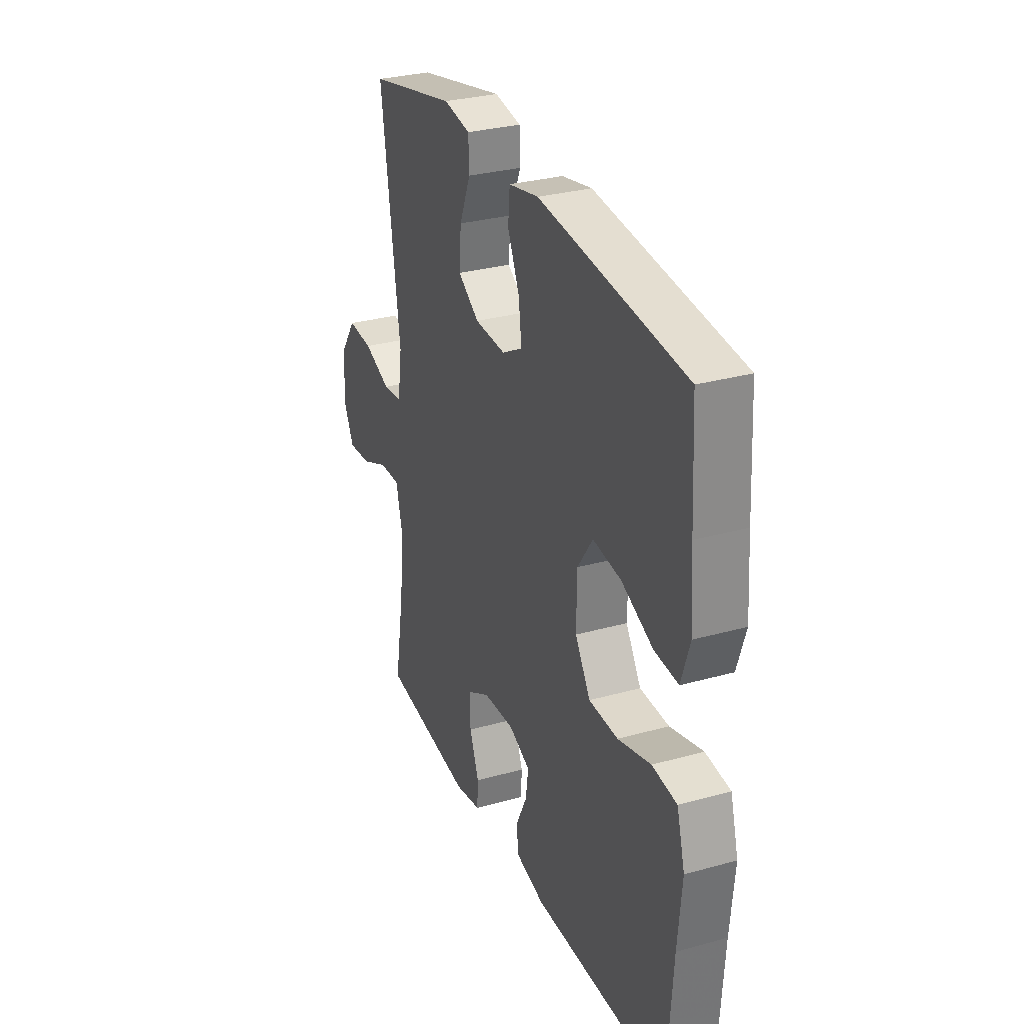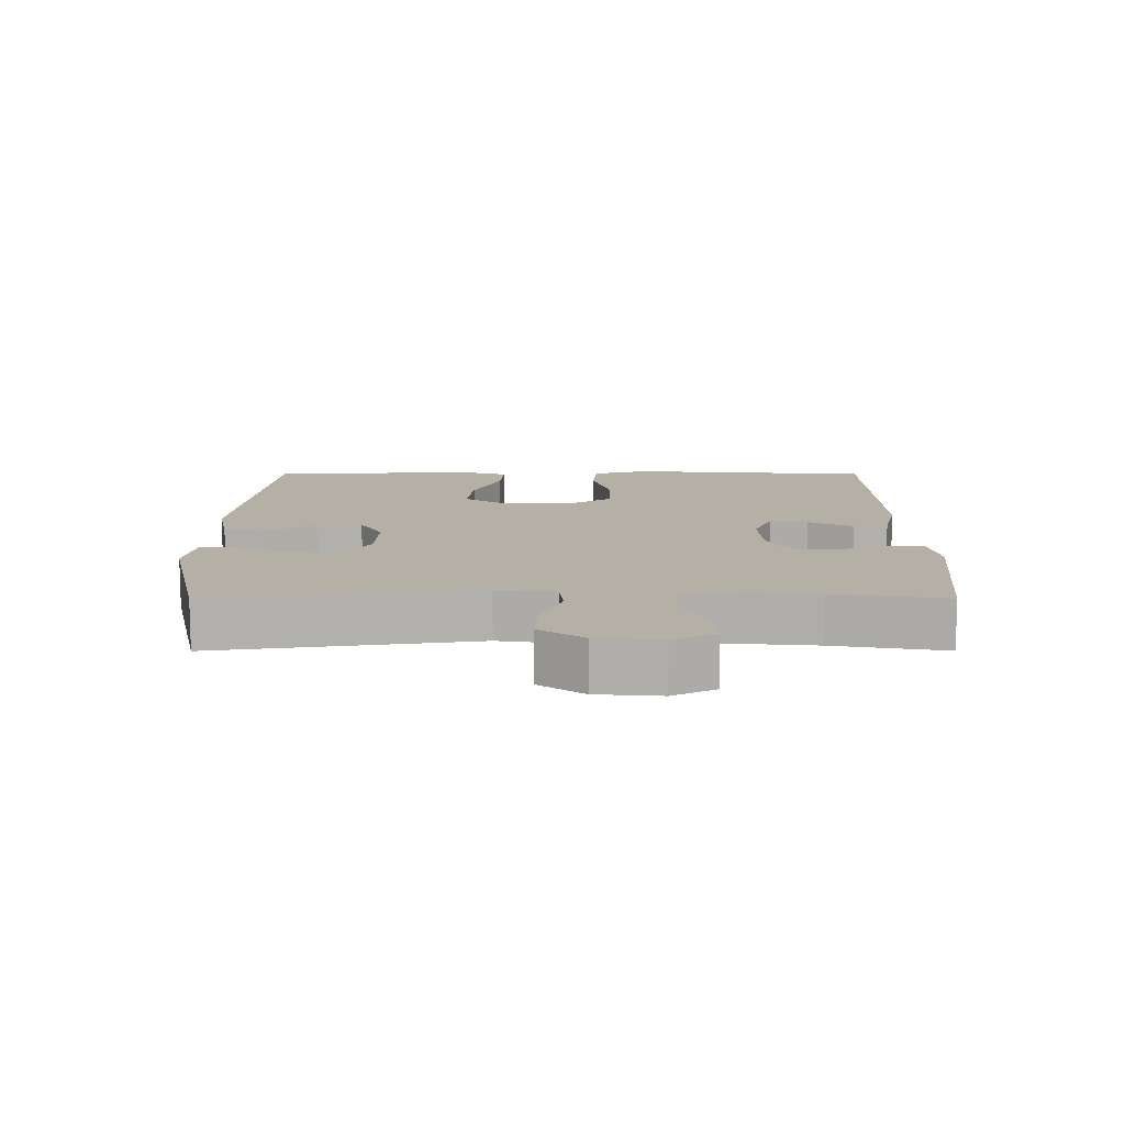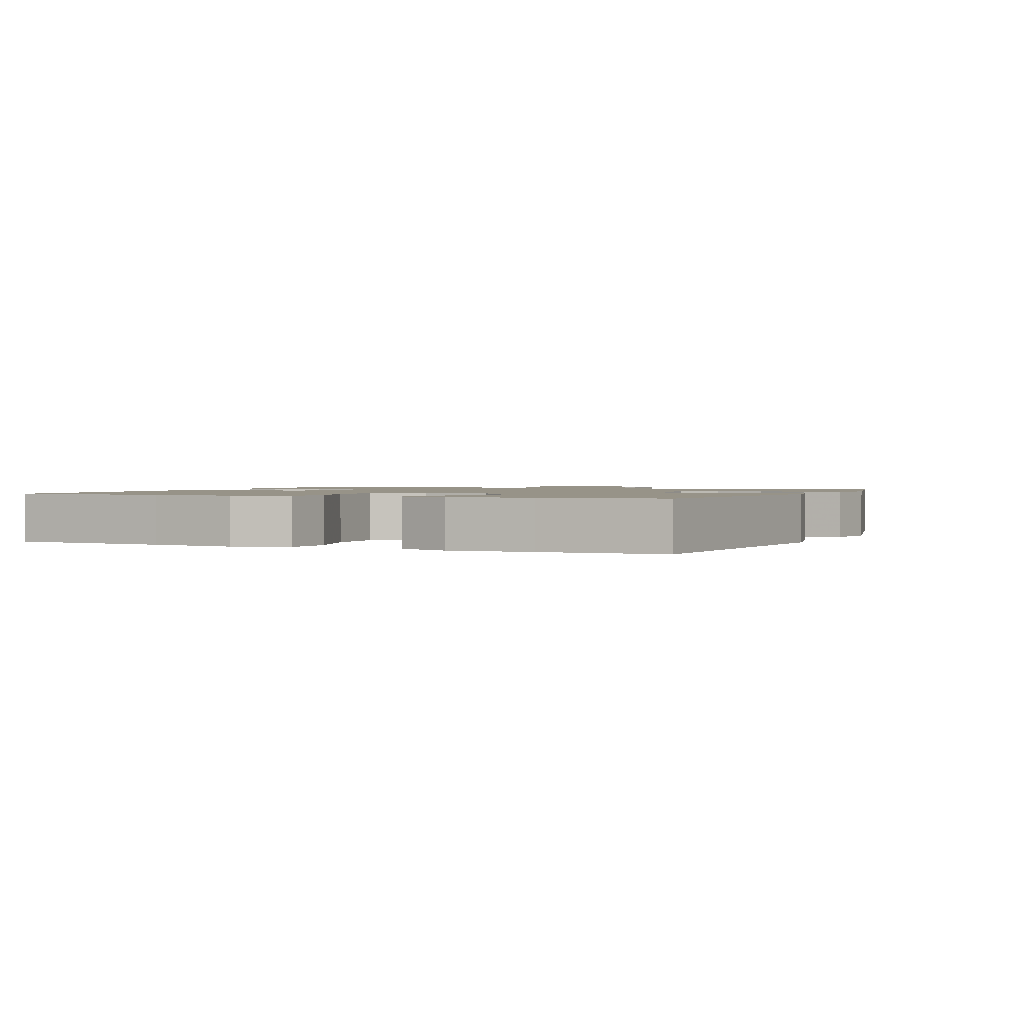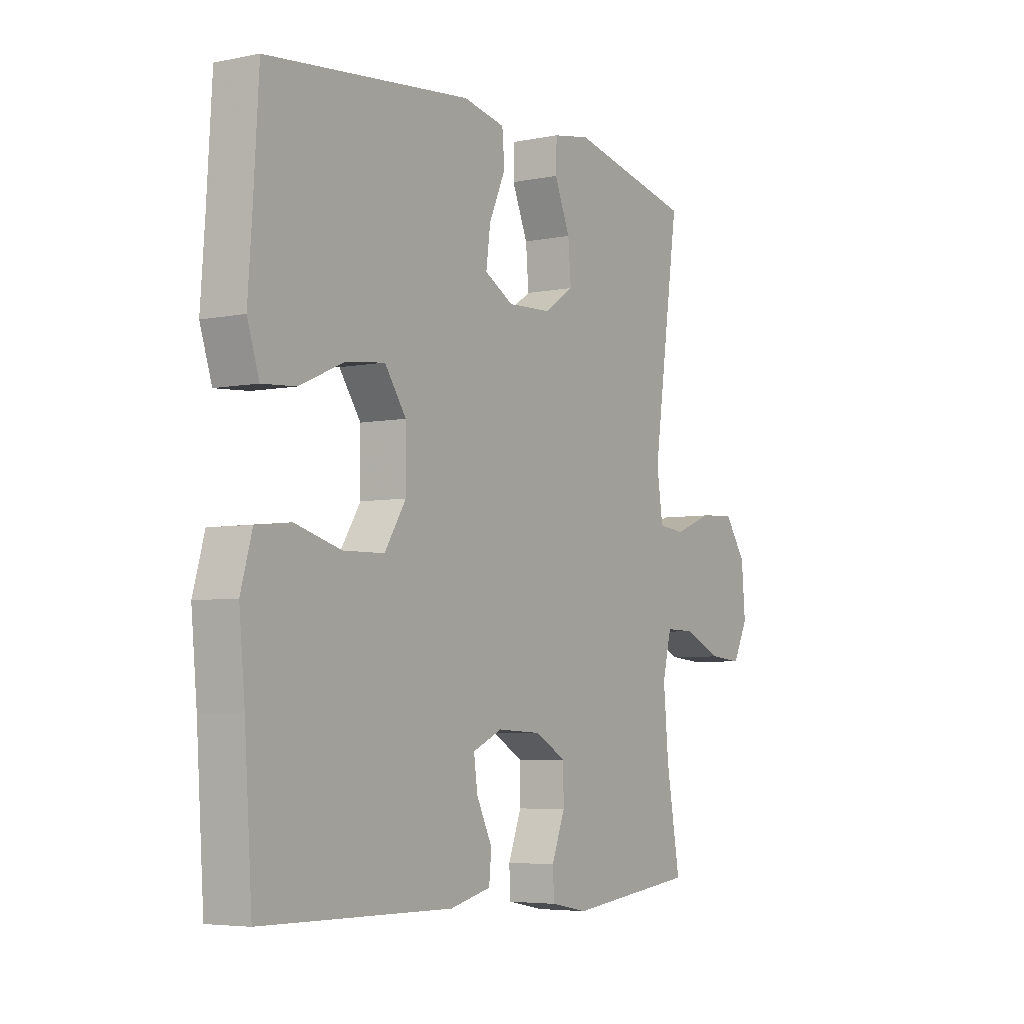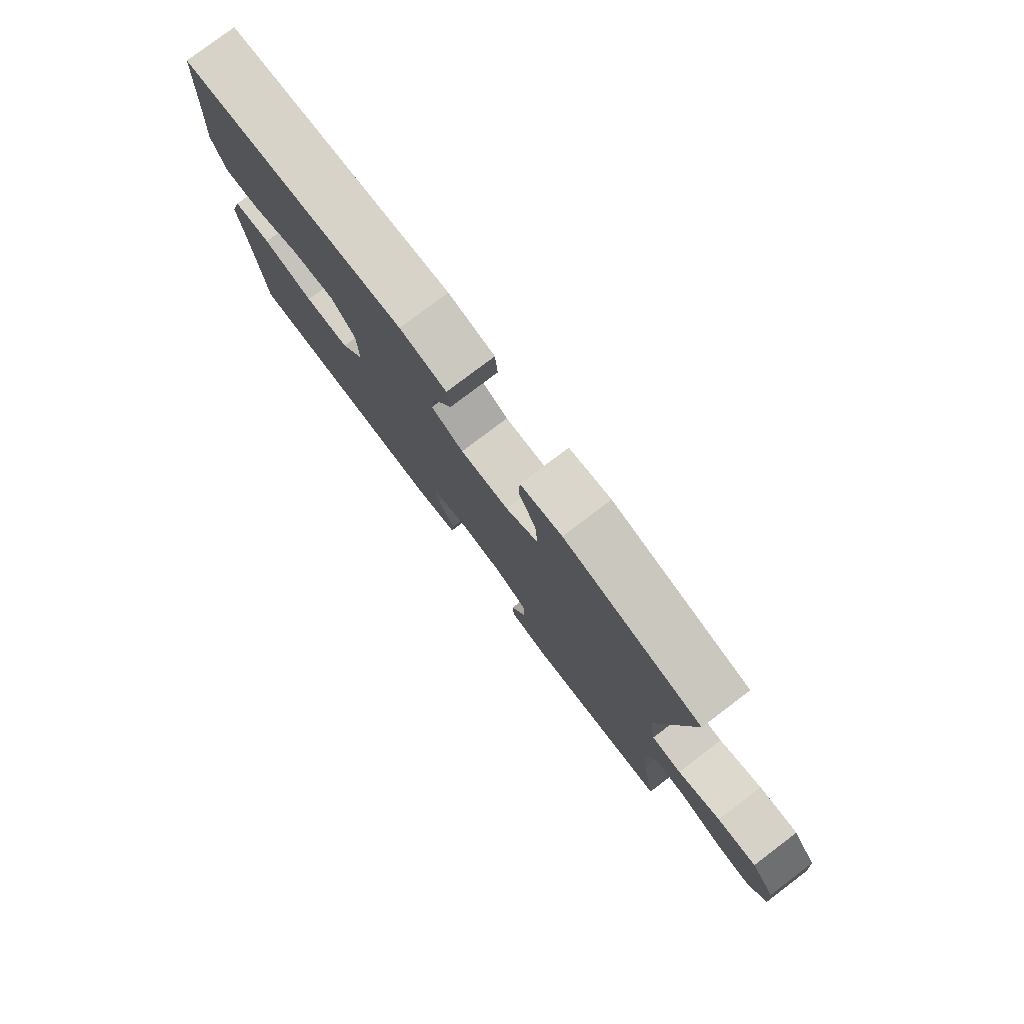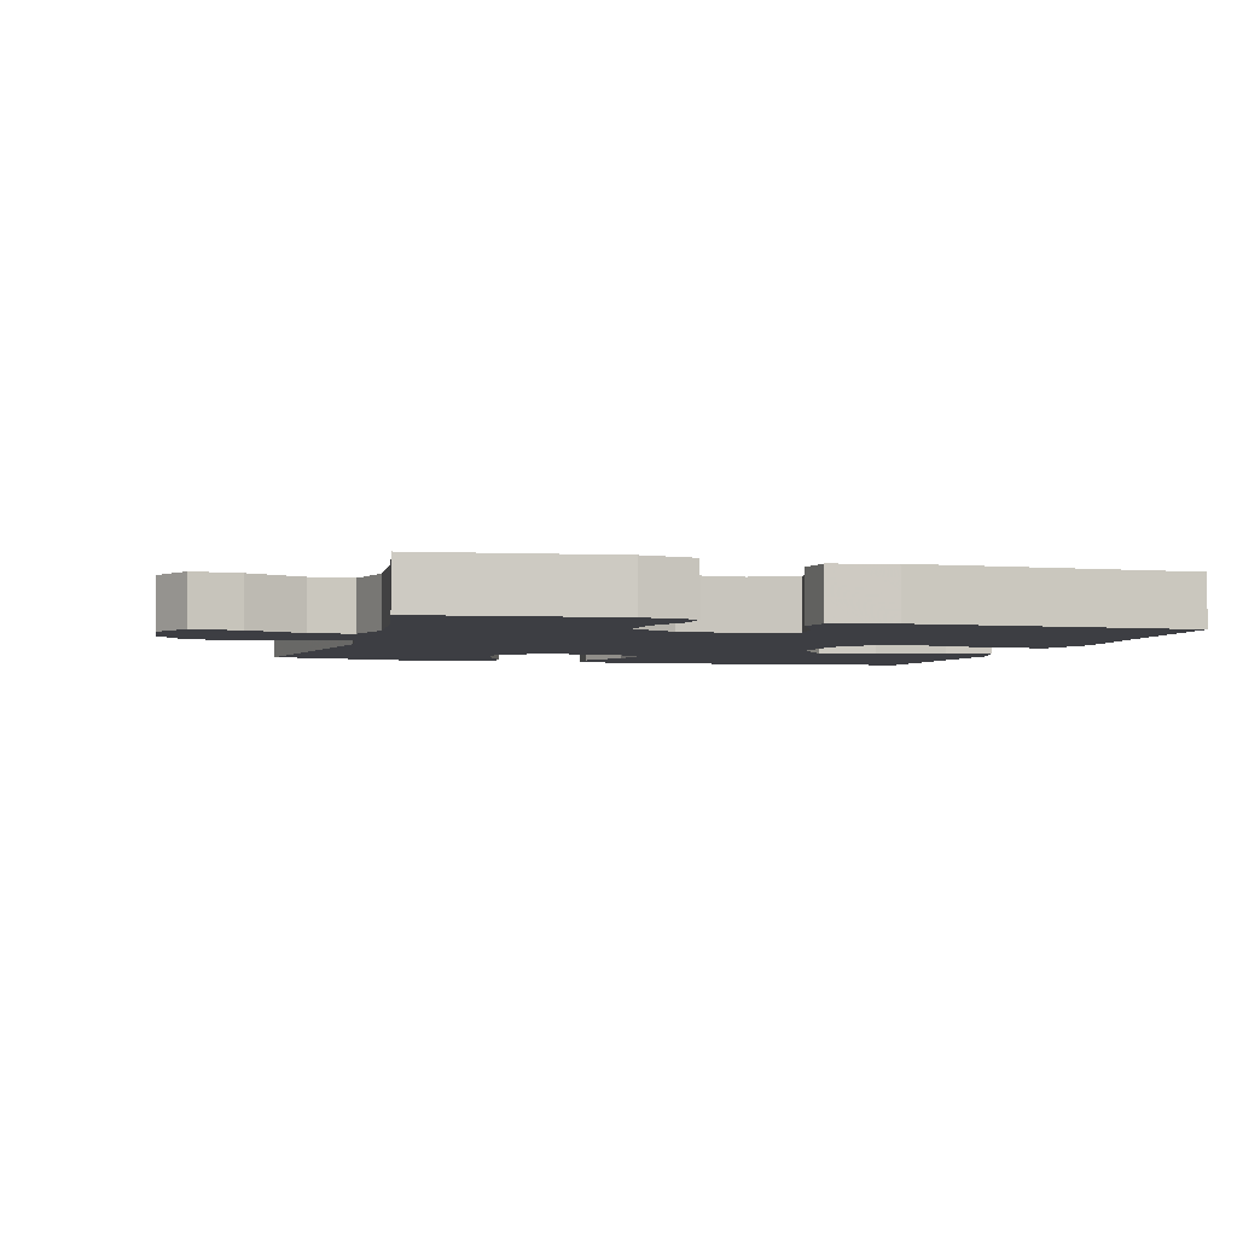
<metadata>
{"format":"obj","ext":"obj","renderer":"f3d","projection":"perspective","resolution":1024,"background":"white","views":[{"elev":30.3,"azim":-112.0,"up":"+Z"},{"elev":11.7,"azim":89.9,"up":"+Y"},{"elev":1.4,"azim":-66.1,"up":"+Y"},{"elev":-5.1,"azim":-57.5,"up":"+Z"},{"elev":79.1,"azim":52.9,"up":"+Z"},{"elev":-3.7,"azim":164.5,"up":"+Y"}]}
</metadata>
<code>
v 0.5 0.07 0.5
v 0.444 0.07 0.107
v 0.457 0.07 0.019
v 0.514 0.07 0.013
v 0.595 0.07 0.044
v 0.67 0.07 0.049
v 0.716 0.07 -0.017
v 0.724 0.07 -0.113
v 0.692 0.07 -0.177
v 0.623 0.07 -0.171
v 0.541 0.07 -0.135
v 0.479 0.07 -0.134
v 0.46 0.07 -0.211
v 0.471 0.07 -0.332
v 0.5 0.07 -0.5
v 0.227 0.07 -0.531
v 0.149 0.07 -0.516
v 0.146 0.07 -0.463
v 0.174 0.07 -0.39
v 0.174 0.07 -0.323
v 0.108 0.07 -0.286
v 0.015 0.07 -0.281
v -0.048 0.07 -0.309
v -0.04 0.07 -0.366
v -0.007 0.07 -0.433
v -0.012 0.07 -0.485
v -0.099 0.07 -0.506
v -0.5 0.07 -0.5
v -0.516 0.07 -0.261
v -0.528 0.07 -0.133
v -0.504 0.07 -0.048
v -0.431 0.07 -0.04
v -0.334 0.07 -0.067
v -0.248 0.07 -0.065
v -0.203 0.07 0.006
v -0.204 0.07 0.106
v -0.249 0.07 0.171
v -0.332 0.07 0.161
v -0.425 0.07 0.12
v -0.495 0.07 0.115
v -0.52 0.07 0.192
v -0.511 0.07 0.316
v -0.5 0.07 0.5
v -0.07 0.07 0.545
v 0.019 0.07 0.527
v 0.024 0.07 0.468
v -0.011 0.07 0.39
v -0.02 0.07 0.322
v 0.041 0.07 0.288
v 0.133 0.07 0.292
v 0.196 0.07 0.334
v 0.19 0.07 0.407
v 0.157 0.07 0.486
v 0.159 0.07 0.544
v 0.238 0.07 0.558
v 0.5 0 0.5
v 0.444 0 0.107
v 0.457 0 0.019
v 0.514 0 0.013
v 0.595 0 0.044
v 0.67 0 0.049
v 0.716 0 -0.017
v 0.724 0 -0.113
v 0.692 0 -0.177
v 0.623 0 -0.171
v 0.541 0 -0.135
v 0.479 0 -0.134
v 0.46 0 -0.211
v 0.471 0 -0.332
v 0.5 0 -0.5
v 0.227 0 -0.531
v 0.149 0 -0.516
v 0.146 0 -0.463
v 0.174 0 -0.39
v 0.174 0 -0.323
v 0.108 0 -0.286
v 0.015 0 -0.281
v -0.048 0 -0.309
v -0.04 0 -0.366
v -0.007 0 -0.433
v -0.012 0 -0.485
v -0.099 0 -0.506
v -0.5 0 -0.5
v -0.516 0 -0.261
v -0.528 0 -0.133
v -0.504 0 -0.048
v -0.431 0 -0.04
v -0.334 0 -0.067
v -0.248 0 -0.065
v -0.203 0 0.006
v -0.204 0 0.106
v -0.249 0 0.171
v -0.332 0 0.161
v -0.425 0 0.12
v -0.495 0 0.115
v -0.52 0 0.192
v -0.511 0 0.316
v -0.5 0 0.5
v -0.07 0 0.545
v 0.019 0 0.527
v 0.024 0 0.468
v -0.011 0 0.39
v -0.02 0 0.322
v 0.041 0 0.288
v 0.133 0 0.292
v 0.196 0 0.334
v 0.19 0 0.407
v 0.157 0 0.486
v 0.159 0 0.544
v 0.238 0 0.558
f 55 1 2
f 54 55 2
f 53 54 2
f 52 53 2
f 51 52 2 3
f 50 51 3
f 49 50 3
f 48 49 3
f 45 46 47
f 44 45 47
f 43 44 47
f 42 43 47
f 42 47 48
f 41 42 48
f 40 41 48
f 39 40 48
f 38 39 48
f 37 38 48
f 36 37 48 3
f 31 32 33
f 30 31 33
f 29 30 33
f 29 33 34
f 28 29 34
f 27 28 34
f 26 27 34
f 25 26 34
f 24 25 34
f 23 24 34 35
f 17 18 19
f 16 17 19
f 15 16 19
f 14 15 19
f 13 14 19 20
f 12 13 20 21
f 9 10 11
f 8 9 11
f 7 8 11
f 6 7 11
f 5 6 11
f 4 5 11
f 3 4 11 12
f 35 36 3
f 23 35 3
f 22 23 3
f 3 12 21 22
f 57 56 110
f 57 110 109
f 57 109 108
f 57 108 107
f 58 57 107 106
f 58 106 105
f 58 105 104
f 58 104 103
f 102 101 100
f 102 100 99
f 102 99 98
f 102 98 97
f 103 102 97
f 103 97 96
f 103 96 95
f 103 95 94
f 103 94 93
f 103 93 92
f 58 103 92 91
f 88 87 86
f 88 86 85
f 88 85 84
f 89 88 84
f 89 84 83
f 89 83 82
f 89 82 81
f 89 81 80
f 89 80 79
f 90 89 79 78
f 74 73 72
f 74 72 71
f 74 71 70
f 74 70 69
f 75 74 69 68
f 76 75 68 67
f 66 65 64
f 66 64 63
f 66 63 62
f 66 62 61
f 66 61 60
f 66 60 59
f 67 66 59 58
f 58 91 90
f 58 90 78
f 58 78 77
f 77 76 67 58
f 1 56 57 2
f 2 57 58 3
f 3 58 59 4
f 4 59 60 5
f 5 60 61 6
f 6 61 62 7
f 7 62 63 8
f 8 63 64 9
f 9 64 65 10
f 10 65 66 11
f 11 66 67 12
f 12 67 68 13
f 13 68 69 14
f 14 69 70 15
f 15 70 71 16
f 16 71 72 17
f 17 72 73 18
f 18 73 74 19
f 19 74 75 20
f 20 75 76 21
f 21 76 77 22
f 22 77 78 23
f 23 78 79 24
f 24 79 80 25
f 25 80 81 26
f 26 81 82 27
f 27 82 83 28
f 28 83 84 29
f 29 84 85 30
f 30 85 86 31
f 31 86 87 32
f 32 87 88 33
f 33 88 89 34
f 34 89 90 35
f 35 90 91 36
f 36 91 92 37
f 37 92 93 38
f 38 93 94 39
f 39 94 95 40
f 40 95 96 41
f 41 96 97 42
f 42 97 98 43
f 43 98 99 44
f 44 99 100 45
f 45 100 101 46
f 46 101 102 47
f 47 102 103 48
f 48 103 104 49
f 49 104 105 50
f 50 105 106 51
f 51 106 107 52
f 52 107 108 53
f 53 108 109 54
f 54 109 110 55
f 55 110 56 1

</code>
